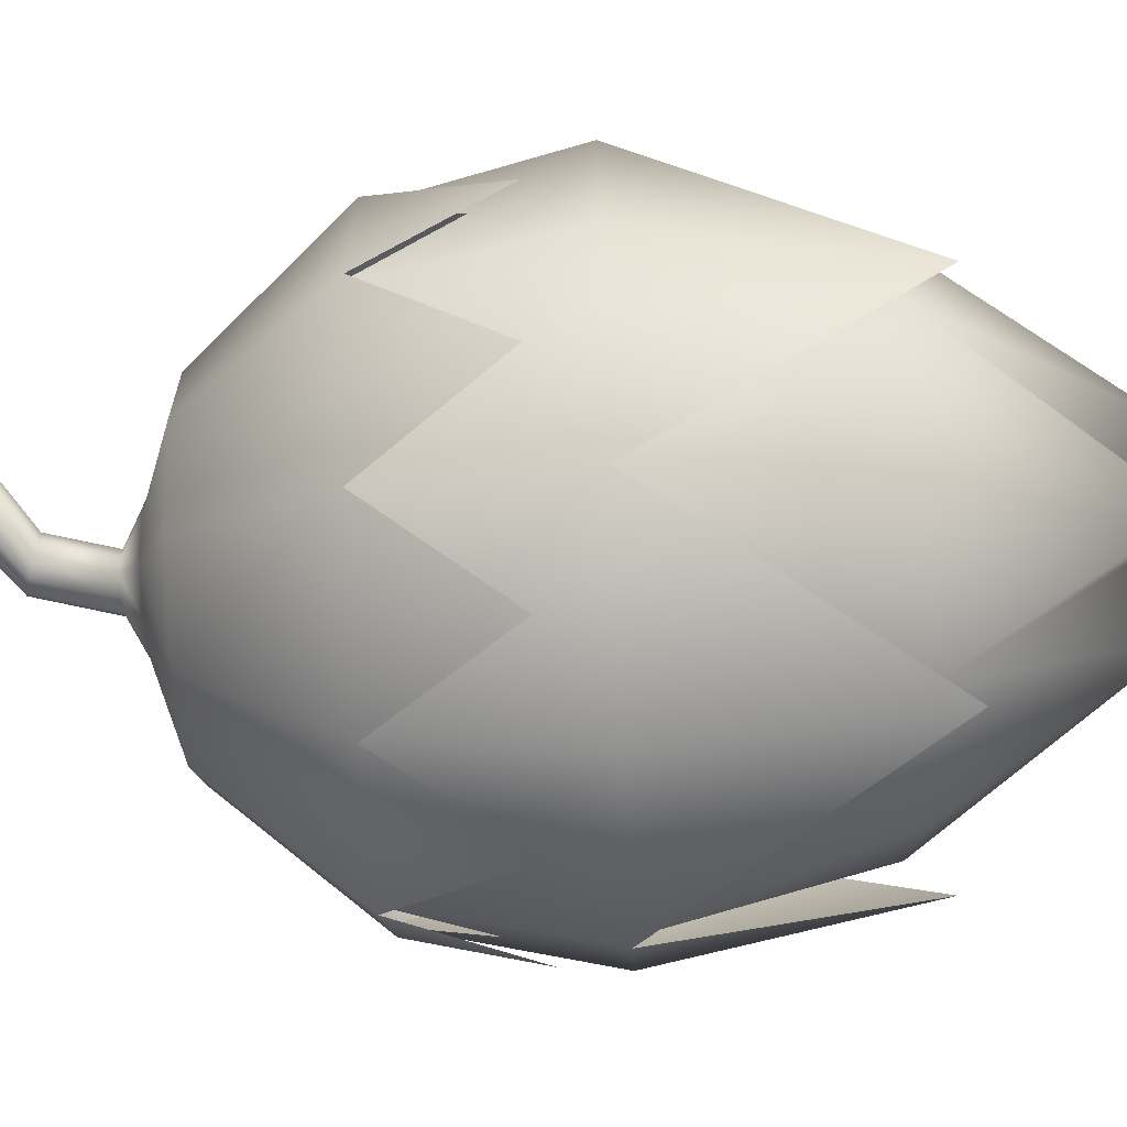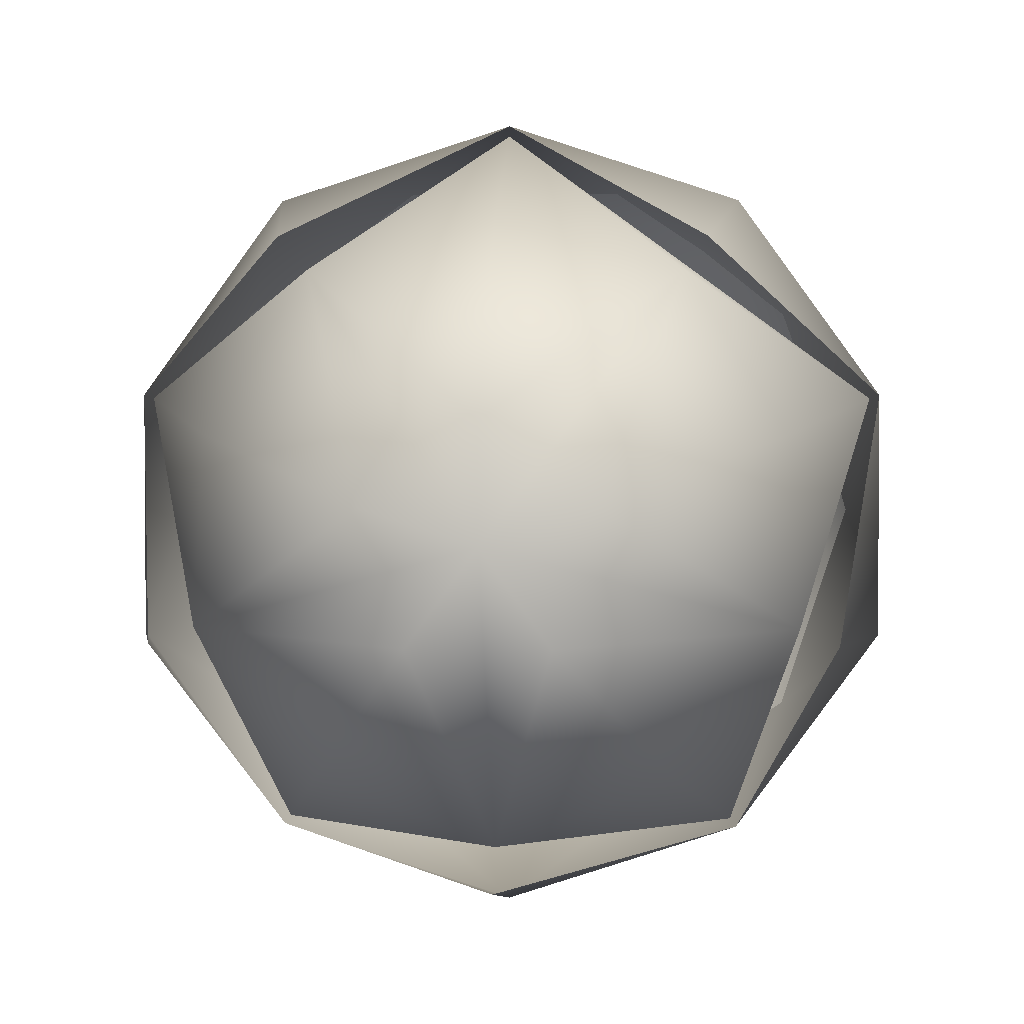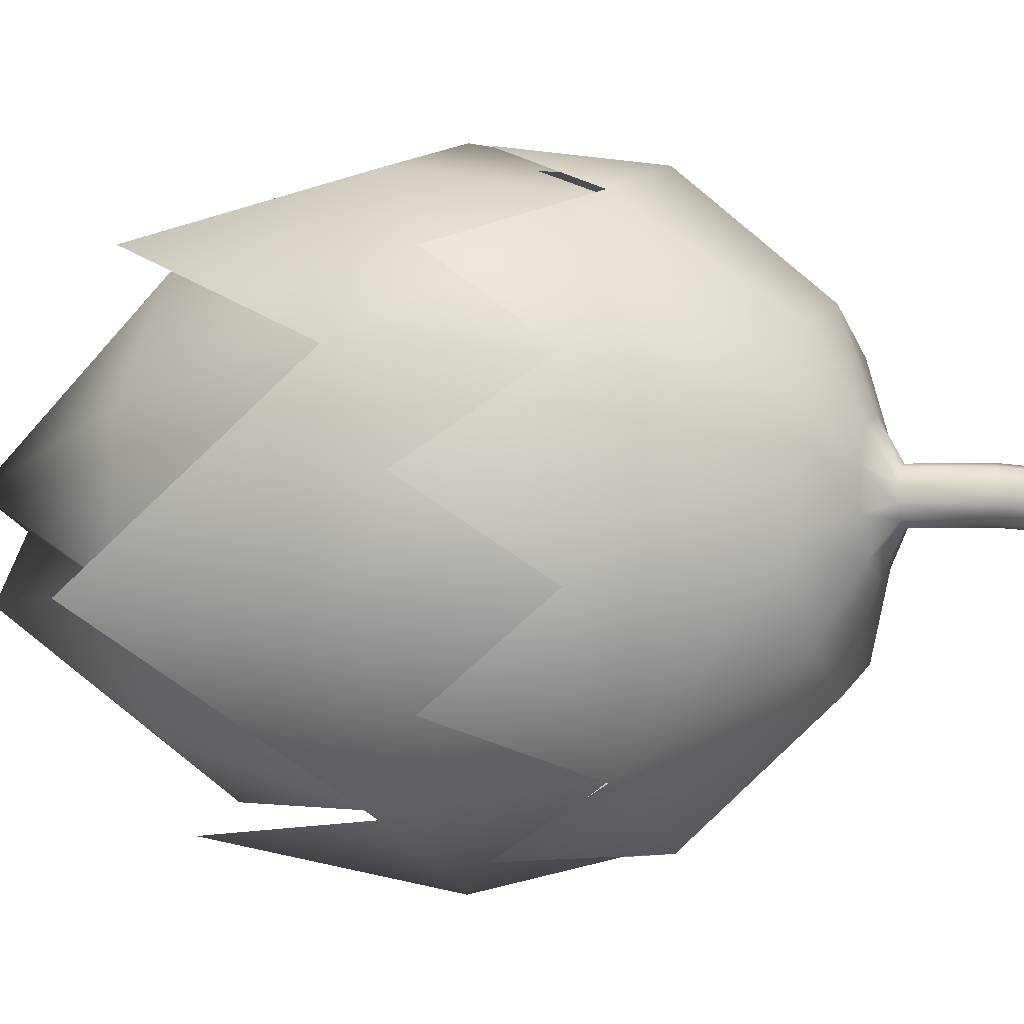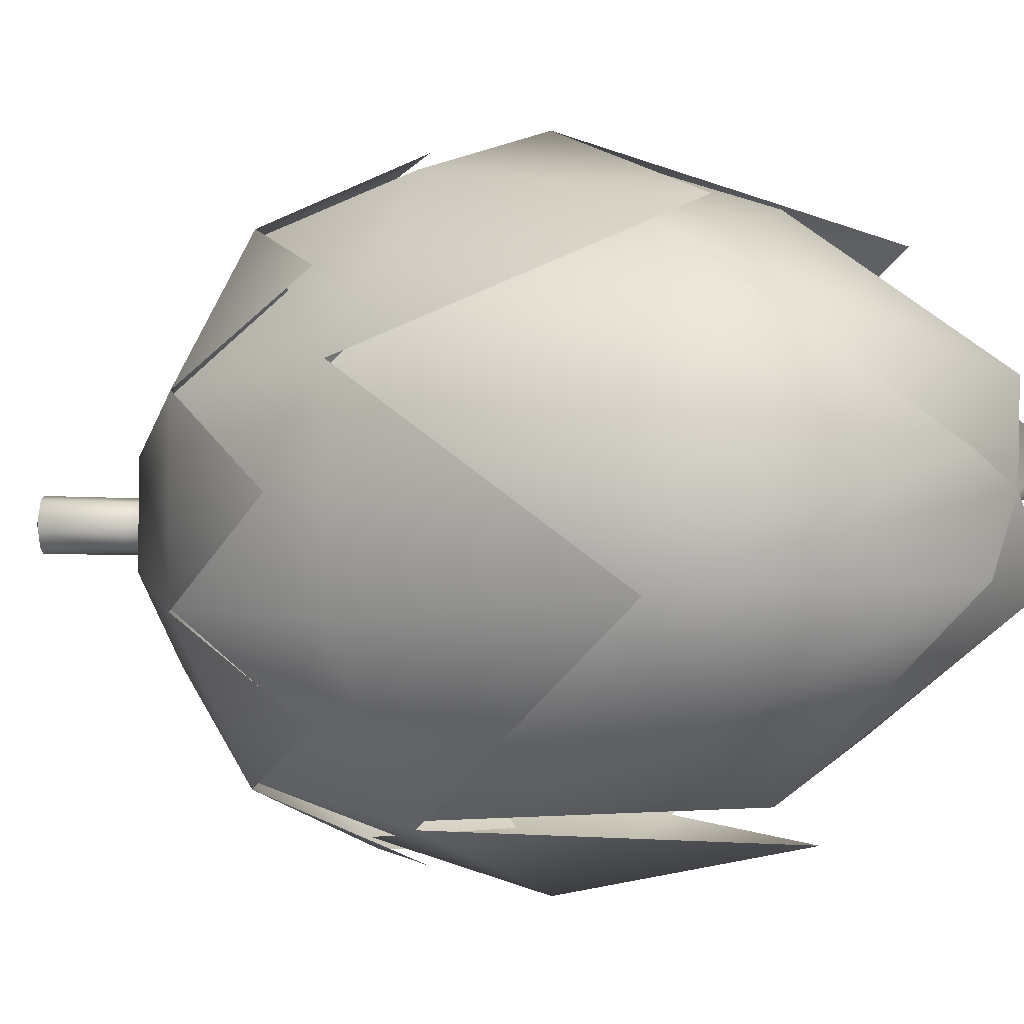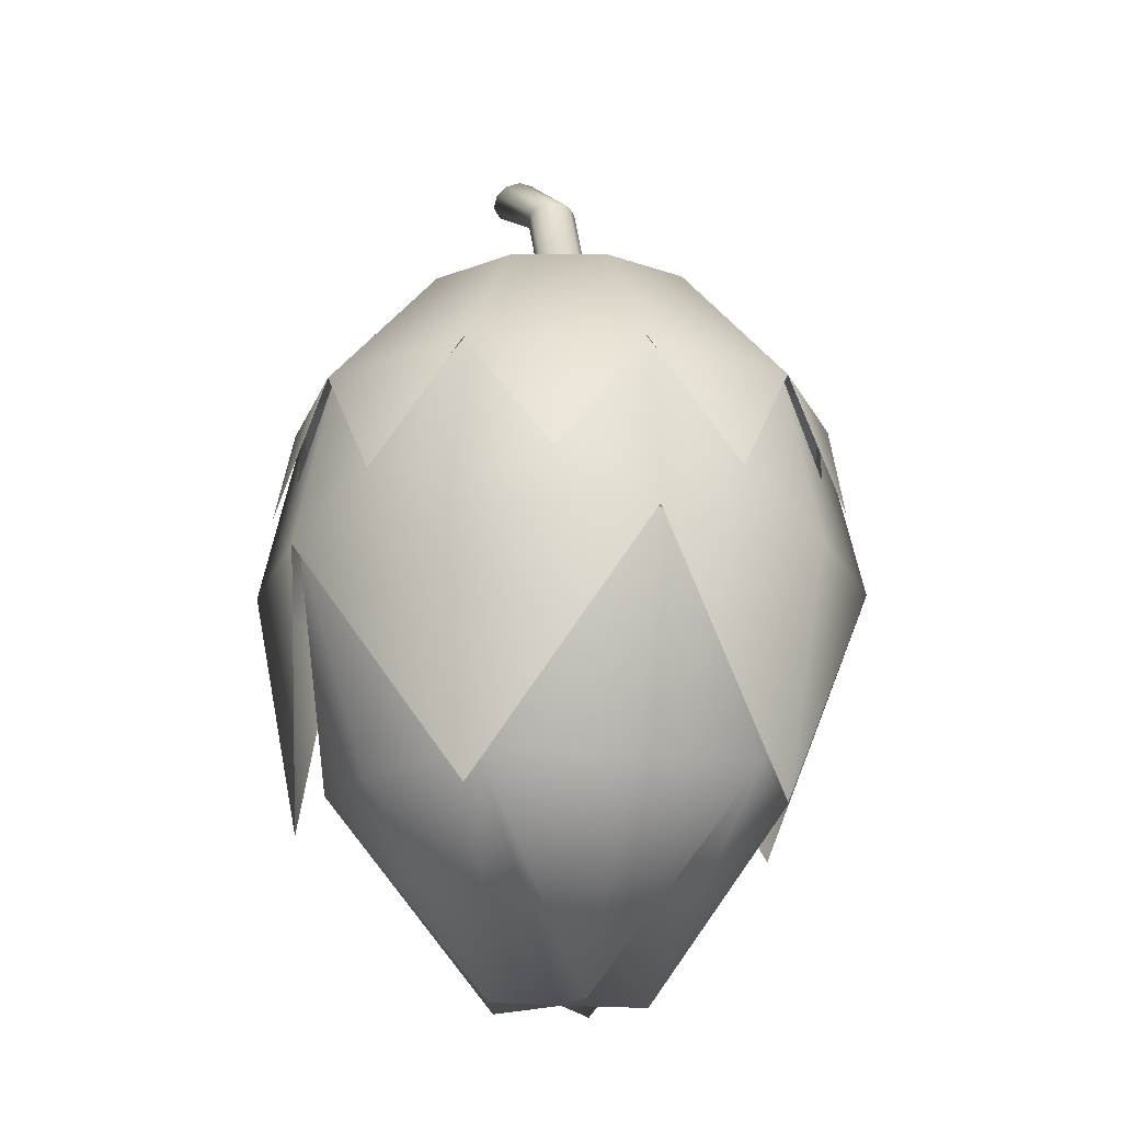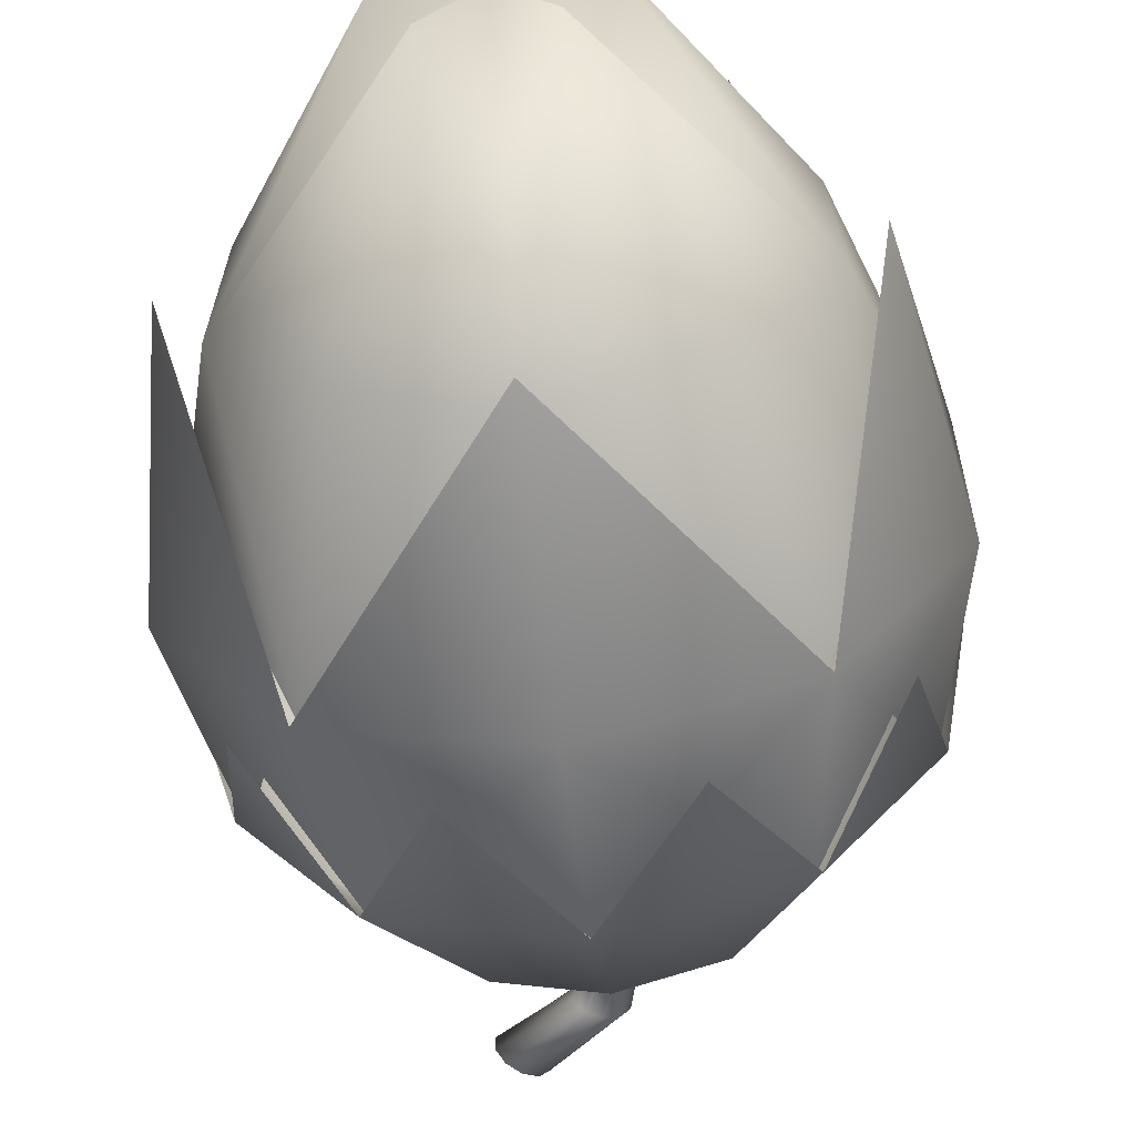
<metadata>
{"format":"obj","ext":"obj","renderer":"f3d","projection":"perspective","resolution":1024,"background":"white","views":[{"elev":-65.8,"azim":-87.2,"up":"+Z"},{"elev":3.0,"azim":2.9,"up":"+Z"},{"elev":-6.2,"azim":110.7,"up":"+Z"},{"elev":-3.6,"azim":-55.1,"up":"+Z"},{"elev":-17.5,"azim":55.2,"up":"+Y"},{"elev":-61.0,"azim":6.7,"up":"+Z"}]}
</metadata>
<code>
g Hop
v 0.05903 -0.7561 -0.08125
v 1.096e-08 -0.5073 -0.2801
v -4.269e-08 -0.7532 7.074e-08
v -0.2664 -0.5073 -0.08656
v -0.2115 -0.263 -0.2912
v -0.3423 -0.263 0.1112
v -0.1086 0.3127 -5.893e-09
v -0.08994 0.3166 0.02446
v -0.1048 0.3069 0.03024
v -1.783e-08 -0.7561 0.1004
v 0.1646 -0.5073 0.2266
v -4.269e-08 -0.7532 7.074e-08
v -4.471e-08 -0.5195 0.2677
v -0.1646 -0.5073 0.2266
v -4.269e-08 -0.7532 7.074e-08
v -3.194e-08 -0.263 0.3599
v -0.3423 -0.263 0.1112
v 0.3423 -0.263 0.1112
v -0.2546 -0.5195 0.08272
v -0.2664 -0.5073 -0.08656
v -0.09551 -0.7561 0.03103
v -4.269e-08 -0.7532 7.074e-08
v -4.269e-08 -0.7532 7.074e-08
v 0.2546 -0.5195 0.08272
v 0.09551 -0.7561 0.03103
v -4.269e-08 -0.7532 7.074e-08
v 0.2664 -0.5073 -0.08656
v -4.269e-08 -0.7532 7.074e-08
v 0.2115 -0.263 -0.2912
v 0.1573 -0.5195 -0.2166
v 1.096e-08 -0.5073 -0.2801
v 0.05903 -0.7561 -0.08125
v -4.269e-08 -0.7532 7.074e-08
v 1.096e-08 -0.5073 -0.2801
v -0.2115 -0.263 -0.2912
v -0.1573 -0.5195 -0.2166
v -0.2664 -0.5073 -0.08656
v -0.05903 -0.7561 -0.08125
v -4.269e-08 -0.7532 7.074e-08
v -4.269e-08 -0.7532 7.074e-08
v -0.2982 -0.5549 -0.09691
v -0.2173 -0.263 -0.2991
v -0.3517 -0.263 -0.1143
v -0.2647 -0.1517 -0.1923
v -0.3037 -0.04518 -0.09867
v -0.1877 -0.04518 -0.2583
v -0.1011 -0.1517 -0.3112
v 2.094e-14 -0.263 -0.3698
v 2.09e-14 -0.04518 -0.3193
v -5.256e-09 -0.5549 -0.3136
v 0.1011 -0.1517 -0.3112
v 0.2173 -0.263 -0.2991
v 0.1877 -0.04518 -0.2583
v 0.2647 -0.1517 -0.1923
v 0.3517 -0.263 -0.1143
v 0.2982 -0.5549 -0.09691
v 0.3037 -0.04518 -0.09867
v 0.3272 -0.1517 5.54e-08
v 0.3517 -0.263 0.1143
v 0.3037 -0.04518 0.09867
v 0.2647 -0.1517 0.1923
v 0.2173 -0.263 0.2991
v 0.1843 -0.5549 0.2537
v 0.1877 -0.04518 0.2583
v 0.1011 -0.1517 0.3112
v -4.516e-08 -0.263 0.3698
v 2.104e-14 -0.04518 0.3193
v -0.1011 -0.1517 0.3112
v -0.2173 -0.263 0.2991
v -0.1843 -0.5549 0.2537
v -0.1877 -0.04518 0.2583
v -0.2647 -0.1517 0.1923
v -0.3517 -0.263 0.1143
v -0.3037 -0.04518 0.09867
v -0.3272 -0.1517 5.54e-08
v -0.3517 -0.263 -0.1143
v -0.2982 -0.5549 -0.09691
v -0.3037 -0.04518 -0.09867
v -0.07334 0.1474 -0.02383
v -0.02876 0.1725 -0.009345
v -0.02876 0.1725 0.009345
v -0.07334 0.1474 0.02383
v -0.01777 0.1725 0.02446
v -0.1753 0.1107 -0.05697
v -0.04533 0.1474 0.06239
v 2.857e-08 0.1725 0.03024
v -0.1753 0.1107 0.05697
v 1.746e-09 0.1474 0.07712
v 0.01777 0.1725 0.02446
v -0.3139 -0.05258 0.102
v -0.3139 -0.05258 -0.102
v -0.3552 -0.1979 5.826e-08
v -0.1084 0.1107 0.1491
v -0.194 -0.05258 0.2671
v -0.2873 -0.1979 0.2088
v 0.04533 0.1474 0.06239
v 0.02876 0.1725 0.009345
v 1.484e-09 -0.05258 0.3301
v -0.1097 -0.1979 0.3378
v 2.098e-14 0.1107 0.1844
v 0.07334 0.1474 0.02383
v 0.02876 0.1725 -0.009345
v 0.194 -0.05258 0.2671
v 0.1097 -0.1979 0.3378
v 0.1084 0.1107 0.1491
v 0.07334 0.1474 -0.02383
v 0.01777 0.1725 -0.02446
v 0.3139 -0.05258 0.102
v 0.2873 -0.1979 0.2088
v 0.1753 0.1107 0.05697
v 0.04533 0.1474 -0.06239
v 2.818e-08 0.1725 -0.03024
v 0.3139 -0.05258 -0.102
v 0.3552 -0.1979 5.826e-08
v 0.1753 0.1107 -0.05697
v 7.558e-10 0.1474 -0.07712
v -0.01777 0.1725 -0.02446
v 0.194 -0.05258 -0.2671
v 0.2873 -0.1979 -0.2088
v 0.1084 0.1107 -0.1491
v -0.04533 0.1474 -0.06239
v -0.02876 0.1725 -0.009345
v -0.07334 0.1474 -0.02383
v -2.099e-08 -0.05258 -0.3301
v 0.1097 -0.1979 -0.3378
v 1.123e-08 0.1107 -0.1844
v -0.1084 0.1107 -0.1491
v -0.1753 0.1107 -0.05697
v -0.3139 -0.05258 -0.102
v -0.194 -0.05258 -0.2671
v -0.1097 -0.1979 -0.3378
v -0.2873 -0.1979 -0.2088
v -0.03846 0.246 0.02446
v -0.1048 0.3069 0.03024
v -0.02214 0.2508 0.03024
v -0.1197 0.2972 0.02446
v -0.1086 0.3127 -5.893e-09
v -0.04855 0.243 0.009345
v -0.1289 0.2912 0.009345
v -0.1086 0.3127 -5.893e-09
v -0.04855 0.243 -0.009345
v -0.1289 0.2912 -0.009345
v -0.1086 0.3127 -5.893e-09
v -0.02214 0.2508 0.03024
v -0.1048 0.3069 0.03024
v -0.08994 0.3166 0.02446
v -0.00581 0.2557 0.02446
v -0.1086 0.3127 -5.893e-09
v -0.08075 0.3227 0.009345
v -0.08994 0.3166 0.02446
v -0.00581 0.2557 0.02446
v 0.00428 0.2587 0.009345
v -0.08075 0.3227 -0.009345
v -0.1086 0.3127 -5.893e-09
v 0.00428 0.2587 -0.009345
v -0.08994 0.3166 -0.02446
v -0.1086 0.3127 -5.893e-09
v -0.00581 0.2557 -0.02446
v -0.1048 0.3069 -0.03024
v -0.1086 0.3127 -5.893e-09
v -0.02214 0.2508 -0.03024
v 0.01777 0.1725 -0.02446
v 2.818e-08 0.1725 -0.03024
v -0.1197 0.2972 -0.02446
v -0.1086 0.3127 -5.893e-09
v -0.03846 0.246 -0.02446
v -0.1289 0.2912 -0.009345
v -0.1086 0.3127 -5.893e-09
v -0.04855 0.243 -0.009345
v -0.02214 0.2508 -0.03024
v -0.03846 0.246 -0.02446
v -0.01777 0.1725 -0.02446
v -0.03846 0.246 -0.02446
v -0.02876 0.1725 -0.009345
v 0.02876 0.1725 -0.009345
v -0.00581 0.2557 -0.02446
v 0.01777 0.1725 -0.02446
v 0.00428 0.2587 -0.009345
v 0.02876 0.1725 0.009345
v 0.00428 0.2587 0.009345
v 2.857e-08 0.1725 0.03024
v -0.02214 0.2508 0.03024
v -0.00581 0.2557 0.02446
v 0.01777 0.1725 0.02446
v -0.02876 0.1725 -0.009345
v -0.04855 0.243 -0.009345
v -0.04855 0.243 0.009345
v -0.02876 0.1725 0.009345
v -0.03846 0.246 0.02446
v -0.01777 0.1725 0.02446
v -0.02214 0.2508 0.03024
v 2.857e-08 0.1725 0.03024
v 0.01777 0.1725 0.02446
v -0.00581 0.2557 0.02446
v 0.02876 0.1725 0.009345
g Hop_0
f 3 2 1
f 6 5 4
f 9 8 7
f 12 11 10
f 13 10 11
f 14 10 13
f 15 10 14
f 13 11 16
f 14 13 16
f 14 16 17
f 16 11 18
f 19 14 17
f 17 20 19
f 19 21 14
f 21 19 20
f 22 14 21
f 23 21 20
f 18 11 24
f 25 24 11
f 26 25 11
f 24 27 18
f 24 25 27
f 28 27 25
f 29 18 27
f 30 29 27
f 30 31 29
f 30 32 31
f 27 32 30
f 33 32 27
f 35 29 34
f 35 34 36
f 36 37 35
f 38 36 34
f 36 38 37
f 39 38 34
f 40 37 38
f 43 42 41
f 42 43 44
f 44 43 45
f 44 46 42
f 42 46 47
f 48 42 47
f 47 49 48
f 50 42 48
f 48 49 51
f 48 52 50
f 52 48 51
f 51 53 52
f 52 53 54
f 54 55 52
f 56 52 55
f 55 54 57
f 55 57 58
f 55 59 56
f 58 59 55
f 59 58 60
f 59 60 61
f 61 62 59
f 63 59 62
f 62 61 64
f 62 64 65
f 62 66 63
f 65 66 62
f 65 67 66
f 66 67 68
f 68 69 66
f 70 66 69
f 68 71 69
f 72 69 71
f 69 73 70
f 73 69 72
f 72 74 73
f 73 74 75
f 75 76 73
f 77 73 76
f 76 75 78
f 81 80 79
f 82 81 79
f 83 81 82
f 79 84 82
f 85 83 82
f 86 83 85
f 84 87 82
f 82 87 85
f 88 86 85
f 89 86 88
f 90 87 84
f 91 90 84
f 92 90 91
f 87 93 85
f 85 93 88
f 90 94 87
f 94 93 87
f 95 94 90
f 96 89 88
f 97 89 96
f 94 98 93
f 94 99 98
f 93 100 88
f 98 100 93
f 88 100 96
f 101 97 96
f 102 97 101
f 98 103 100
f 98 104 103
f 100 105 96
f 103 105 100
f 96 105 101
f 106 102 101
f 107 102 106
f 103 108 105
f 109 108 103
f 105 110 101
f 108 110 105
f 101 110 106
f 111 107 106
f 112 107 111
f 108 113 110
f 108 114 113
f 110 115 106
f 113 115 110
f 106 115 111
f 116 112 111
f 117 112 116
f 113 118 115
f 119 118 113
f 115 120 111
f 118 120 115
f 111 120 116
f 121 117 116
f 122 117 121
f 123 122 121
f 118 124 120
f 125 124 118
f 120 126 116
f 116 126 121
f 124 126 120
f 121 127 123
f 126 127 121
f 127 128 123
f 129 128 127
f 124 130 126
f 130 127 126
f 130 129 127
f 124 131 130
f 132 129 130
f 135 134 133
f 134 136 133
f 136 134 137
f 133 136 138
f 136 139 138
f 139 136 140
f 138 139 141
f 139 142 141
f 142 139 143
f 146 145 144
f 147 146 144
f 150 149 148
f 149 150 151
f 152 149 151
f 153 149 152
f 149 153 154
f 155 153 152
f 156 153 155
f 153 156 157
f 158 156 155
f 159 156 158
f 156 159 160
f 161 159 158
f 161 158 162
f 163 161 162
f 164 159 161
f 159 164 165
f 166 164 161
f 167 164 166
f 164 167 168
f 169 167 166
f 171 170 163
f 172 171 163
f 169 173 172
f 174 169 172
f 177 176 175
f 176 178 175
f 175 178 179
f 178 180 179
f 183 182 181
f 184 183 181
f 187 186 185
f 188 187 185
f 189 187 188
f 190 189 188
f 191 189 190
f 192 191 190
f 152 194 193
f 195 152 193

</code>
